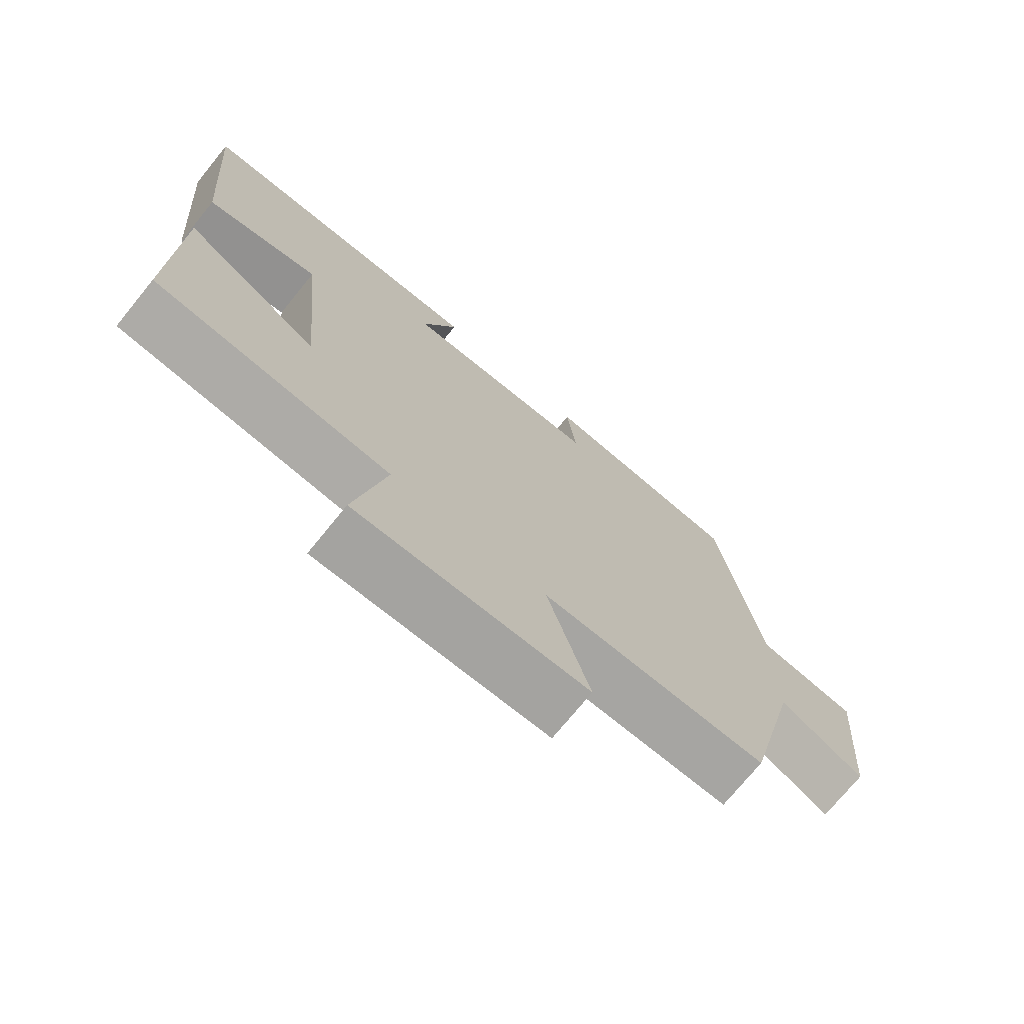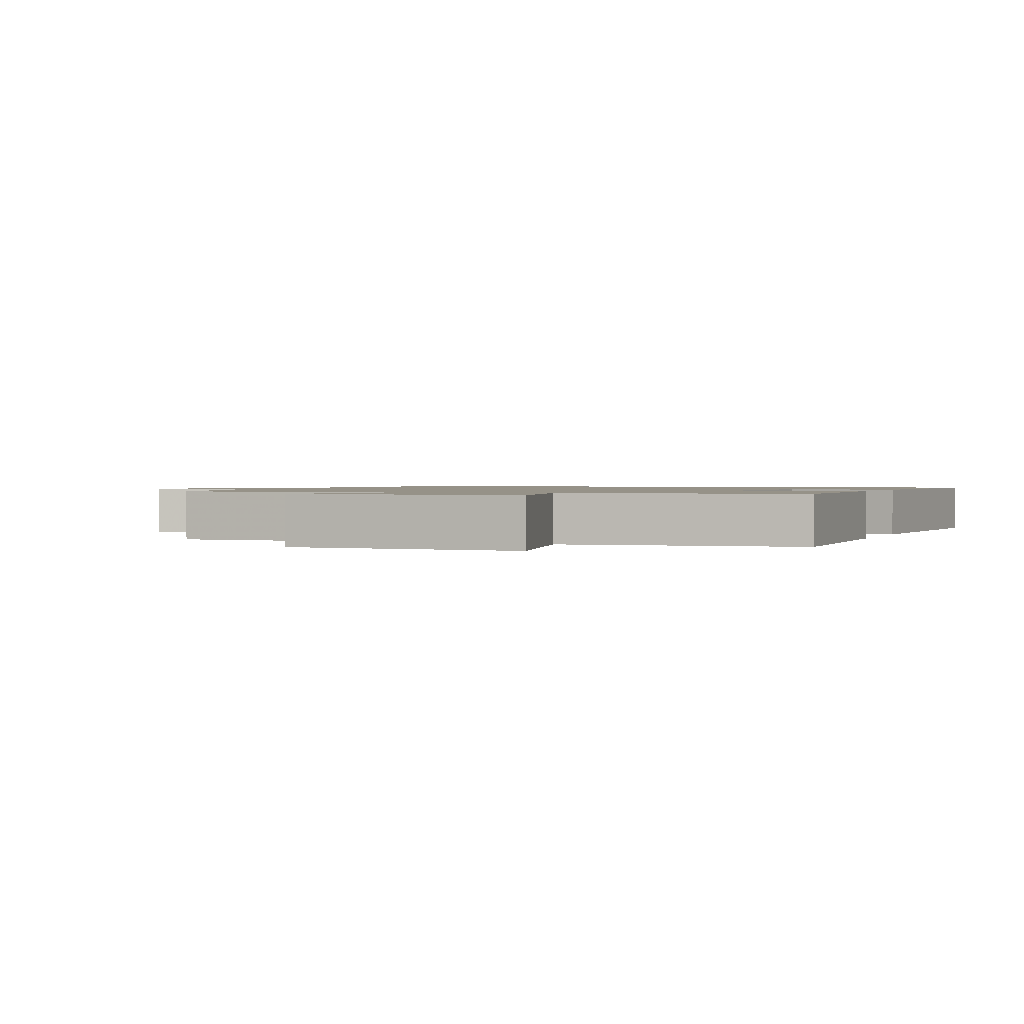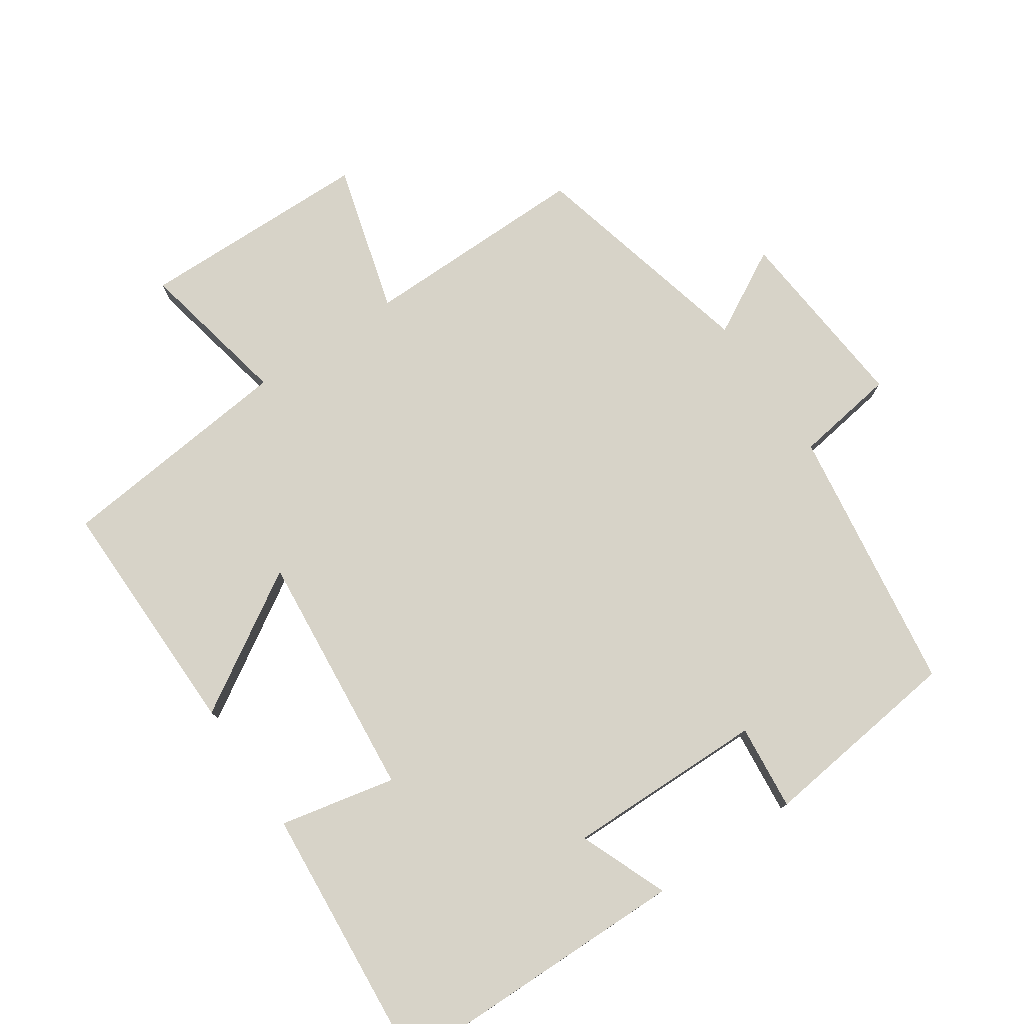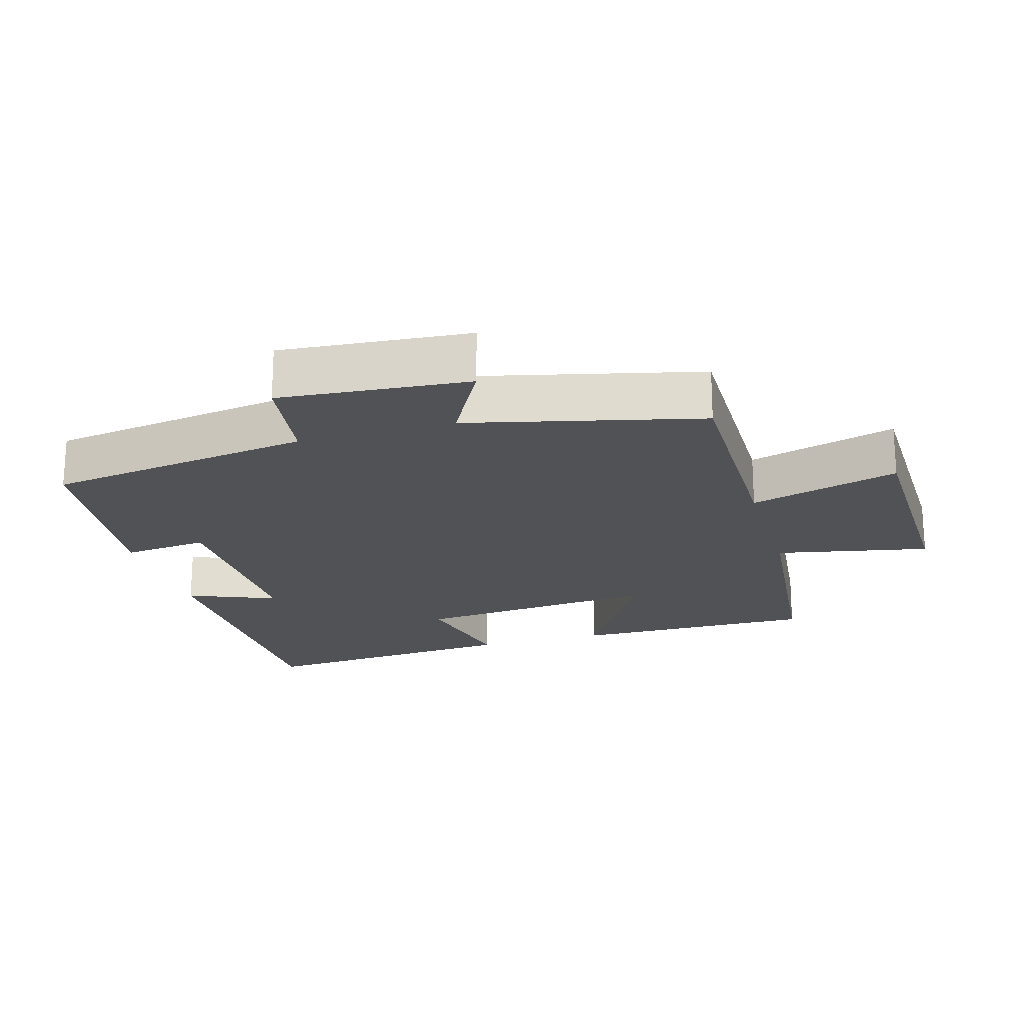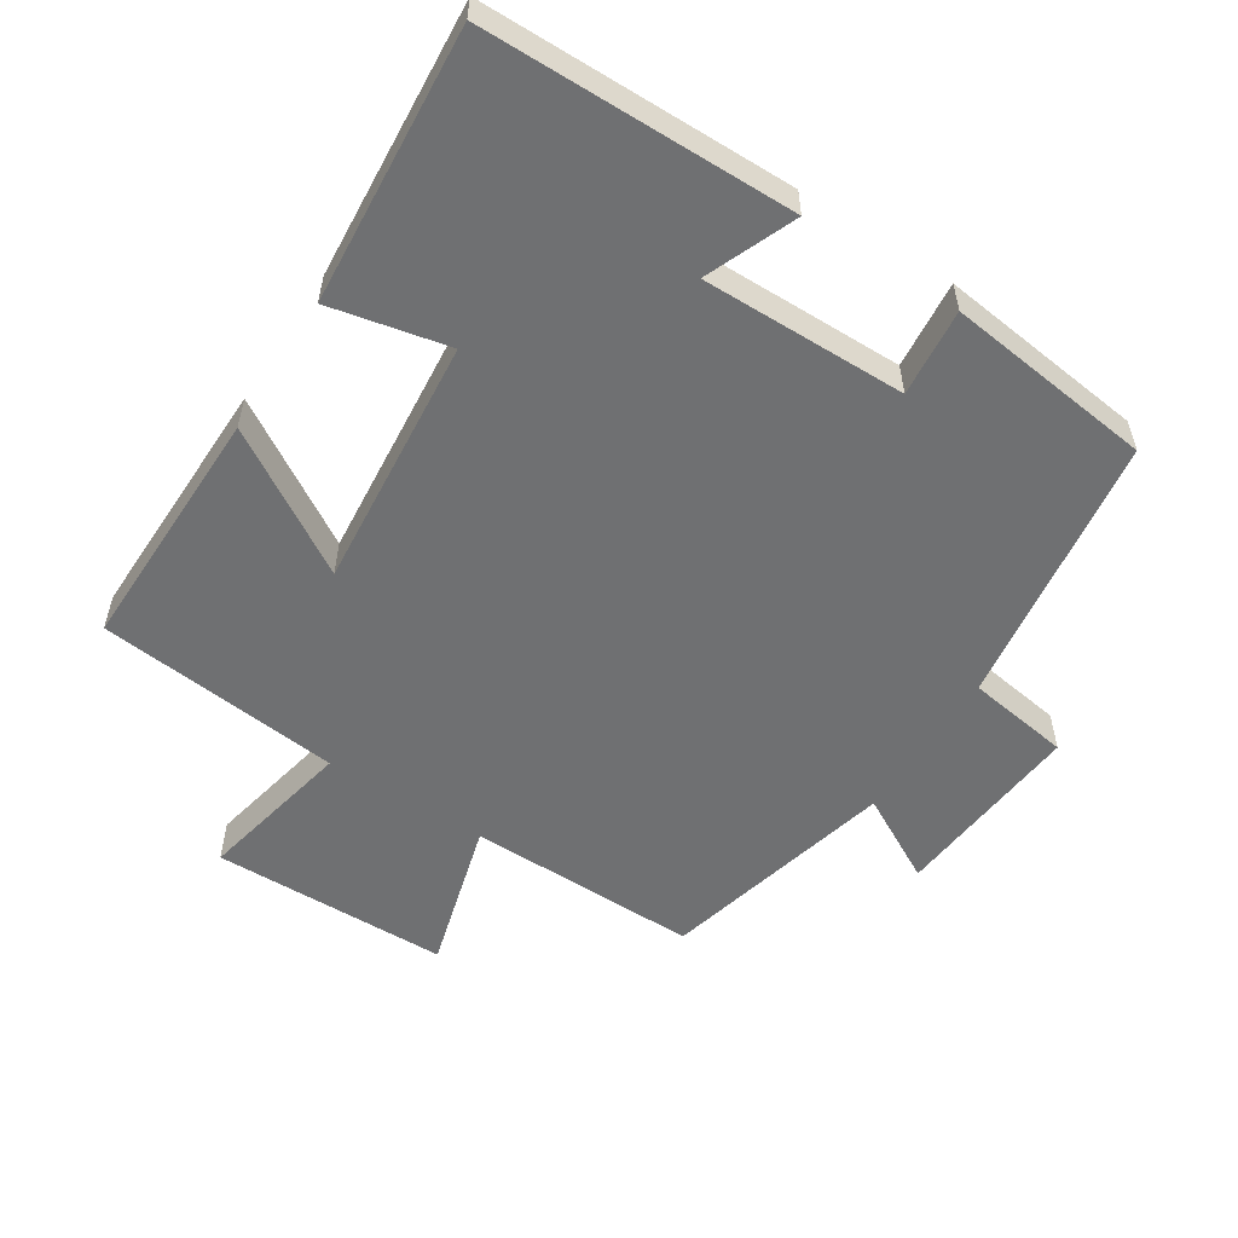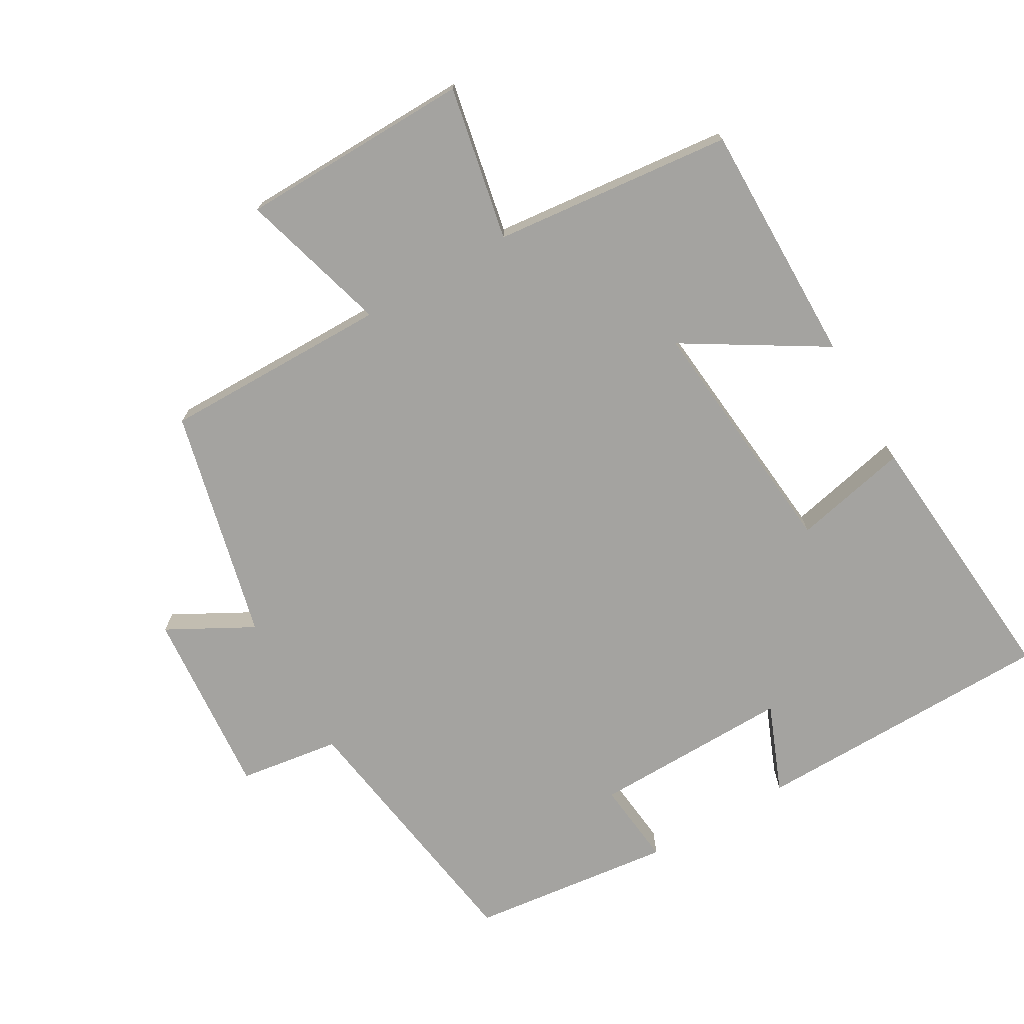
<metadata>
{"format":"obj","ext":"obj","renderer":"f3d","projection":"perspective","resolution":1024,"background":"white","views":[{"elev":-73.5,"azim":-39.2,"up":"+Z"},{"elev":1.2,"azim":-158.8,"up":"+Y"},{"elev":76.9,"azim":-34.2,"up":"+Y"},{"elev":-20.7,"azim":106.3,"up":"+Y"},{"elev":-54.8,"azim":-32.8,"up":"+Y"},{"elev":-72.8,"azim":-149.8,"up":"+Y"}]}
</metadata>
<code>
v 0.417 0.07 -0.503
v 0.082 0.07 -0.5
v 0.144 0.07 -0.72
v -0.198 0.07 -0.726
v -0.152 0.07 -0.5
v -0.504 0.07 -0.463
v -0.5 0.07 -0.104
v -0.296 0.07 -0.229
v -0.33 0.07 0.135
v -0.5 0.07 0.098
v -0.532 0.07 0.495
v -0.086 0.07 0.5
v -0.139 0.07 0.37
v 0.155 0.07 0.374
v 0.142 0.07 0.5
v 0.442 0.07 0.464
v 0.5 0.07 0.07
v 0.649 0.07 0.048
v 0.625 0.07 -0.23
v 0.5 0.07 -0.162
v 0.417 0 -0.503
v 0.082 0 -0.5
v 0.144 0 -0.72
v -0.198 0 -0.726
v -0.152 0 -0.5
v -0.504 0 -0.463
v -0.5 0 -0.104
v -0.296 0 -0.229
v -0.33 0 0.135
v -0.5 0 0.098
v -0.532 0 0.495
v -0.086 0 0.5
v -0.139 0 0.37
v 0.155 0 0.374
v 0.142 0 0.5
v 0.442 0 0.464
v 0.5 0 0.07
v 0.649 0 0.048
v 0.625 0 -0.23
v 0.5 0 -0.162
f 17 18 19 20
f 17 20 1
f 16 17 1
f 15 16 1
f 14 15 1
f 13 14 1 2
f 11 12 13
f 10 11 13
f 9 10 13
f 8 9 13 2
f 7 8 2
f 6 7 2
f 5 6 2
f 2 3 4 5
f 40 39 38 37
f 21 40 37
f 21 37 36
f 21 36 35
f 21 35 34
f 22 21 34 33
f 33 32 31
f 33 31 30
f 33 30 29
f 22 33 29 28
f 22 28 27
f 22 27 26
f 22 26 25
f 25 24 23 22
f 1 21 22 2
f 2 22 23 3
f 3 23 24 4
f 4 24 25 5
f 5 25 26 6
f 6 26 27 7
f 7 27 28 8
f 8 28 29 9
f 9 29 30 10
f 10 30 31 11
f 11 31 32 12
f 12 32 33 13
f 13 33 34 14
f 14 34 35 15
f 15 35 36 16
f 16 36 37 17
f 17 37 38 18
f 18 38 39 19
f 19 39 40 20
f 20 40 21 1

</code>
